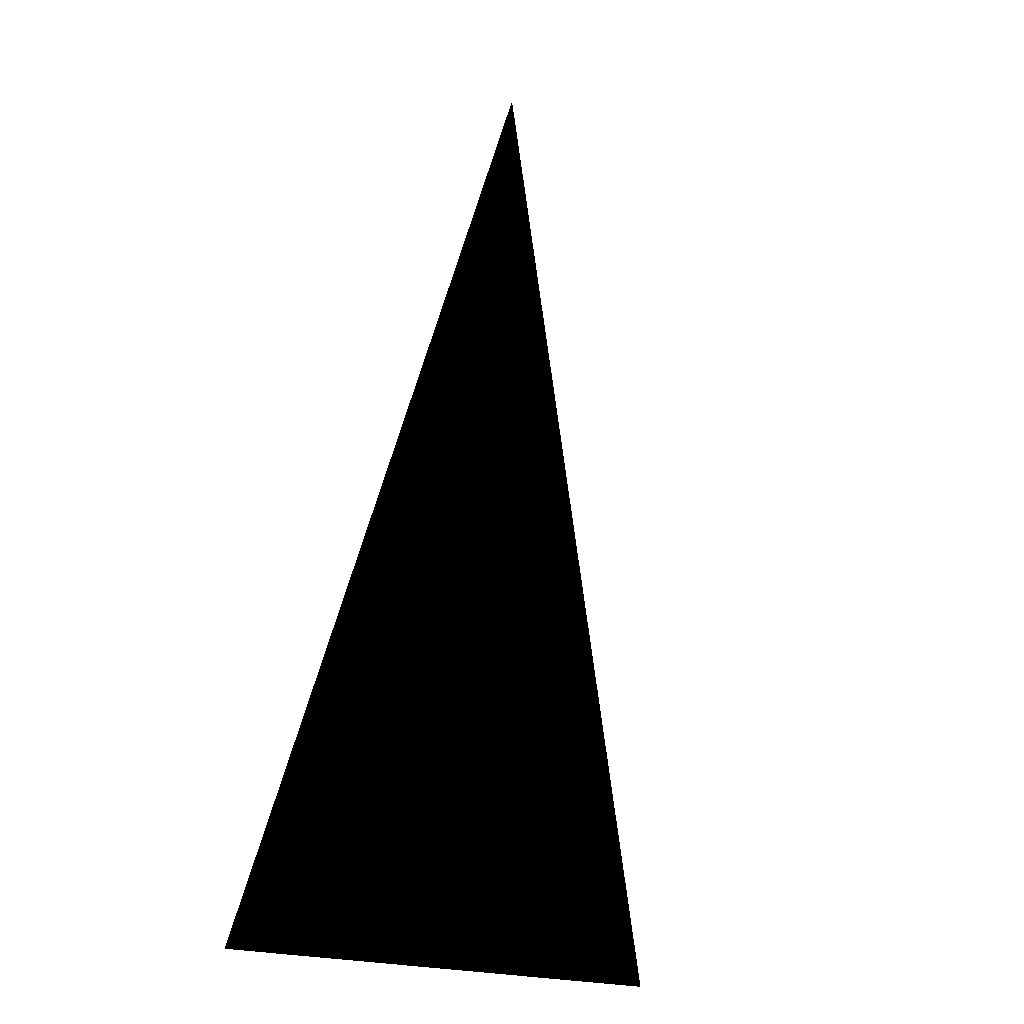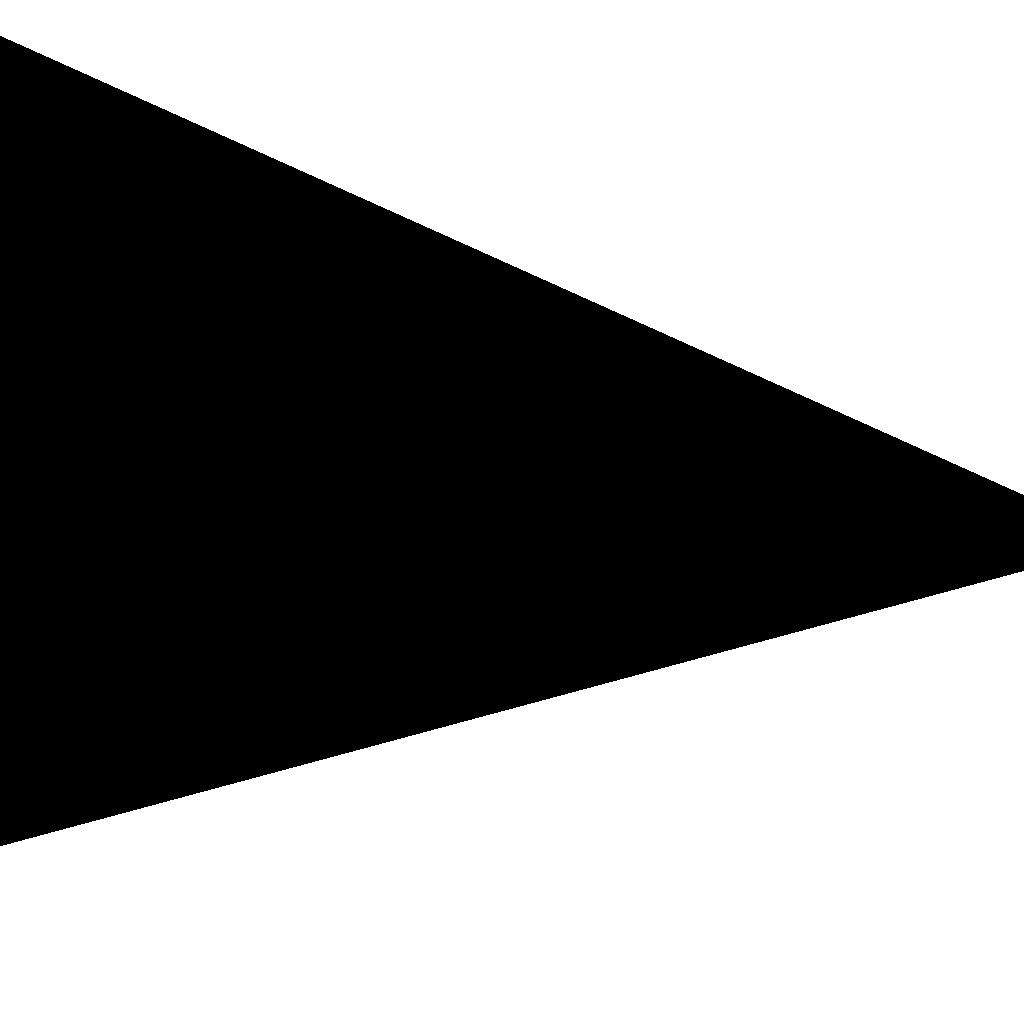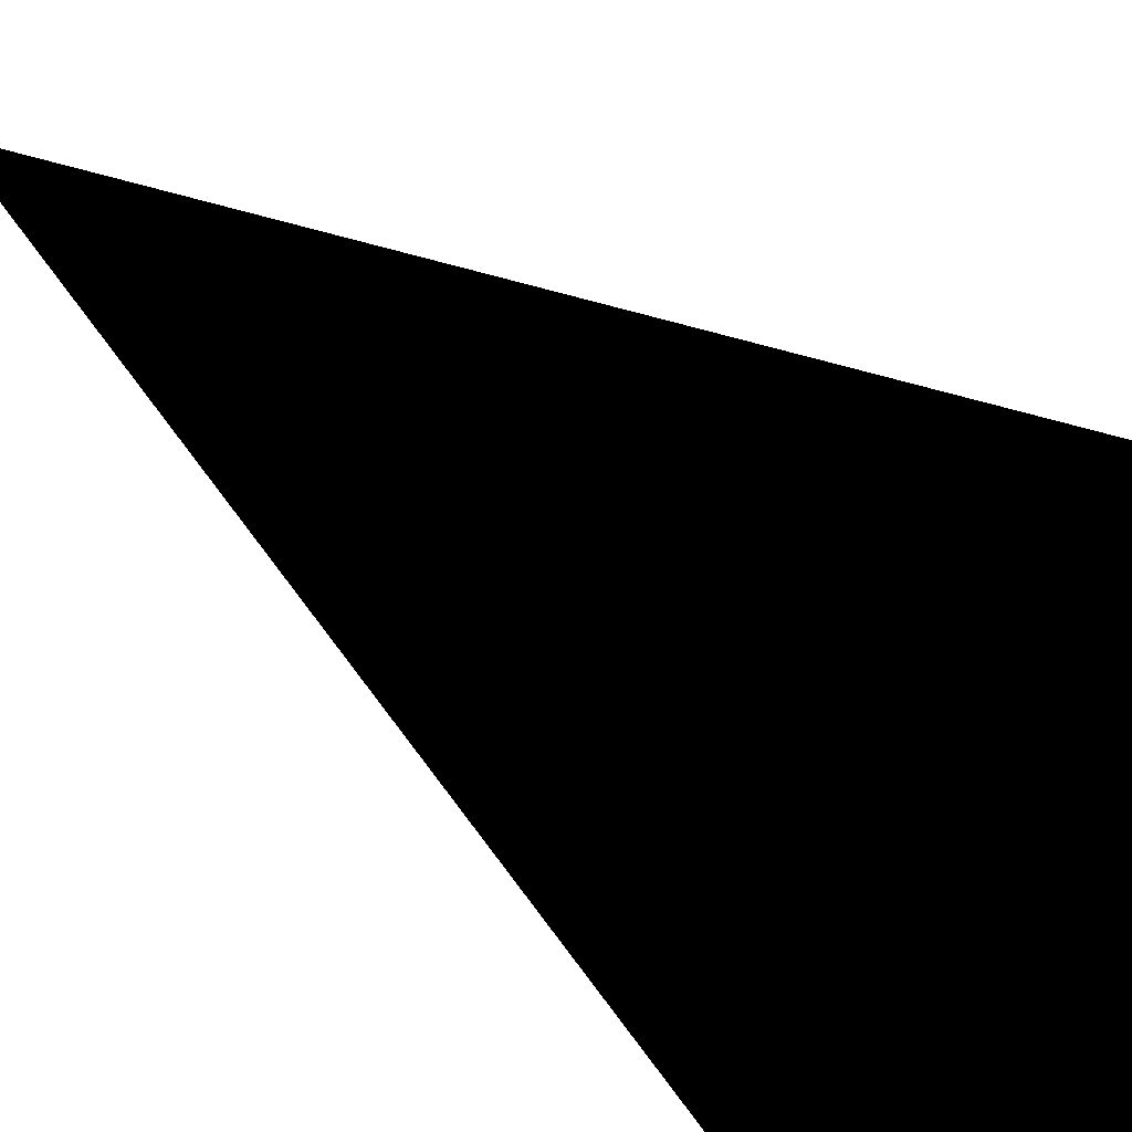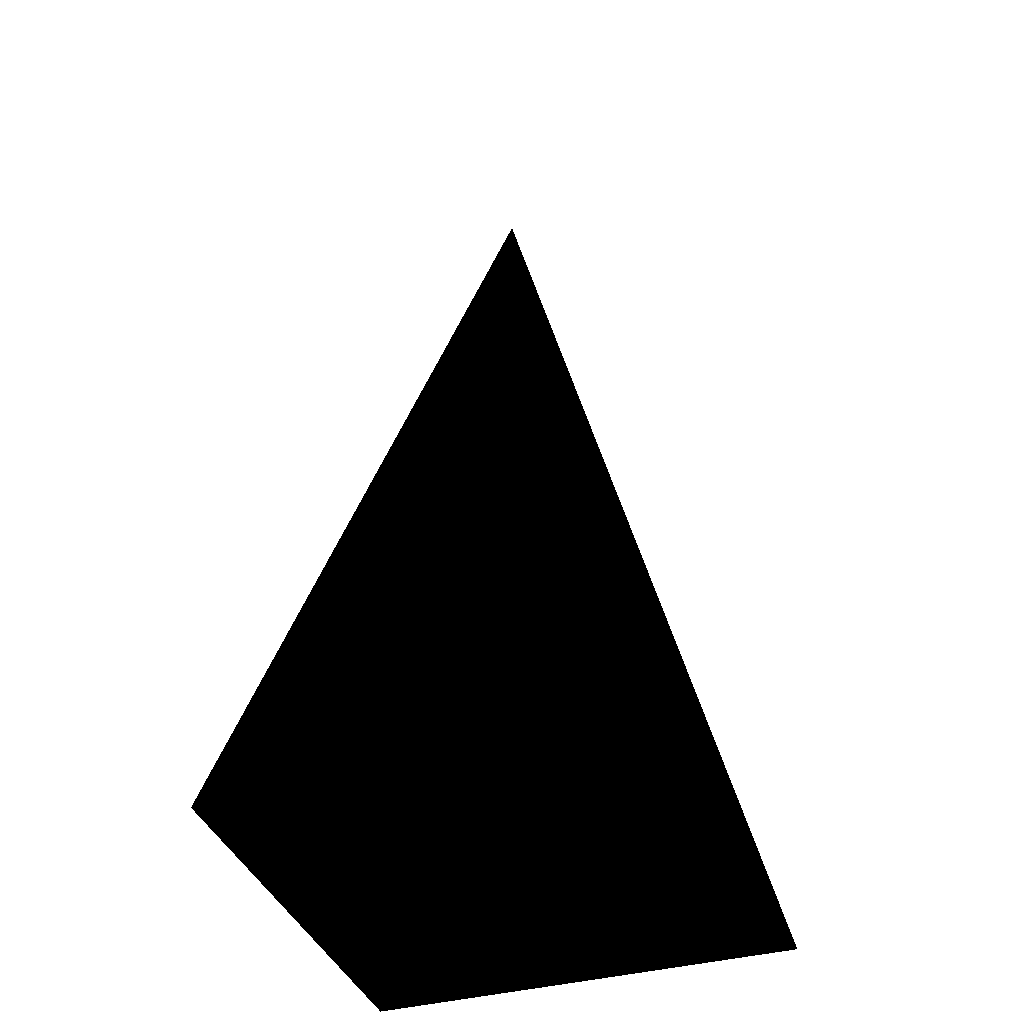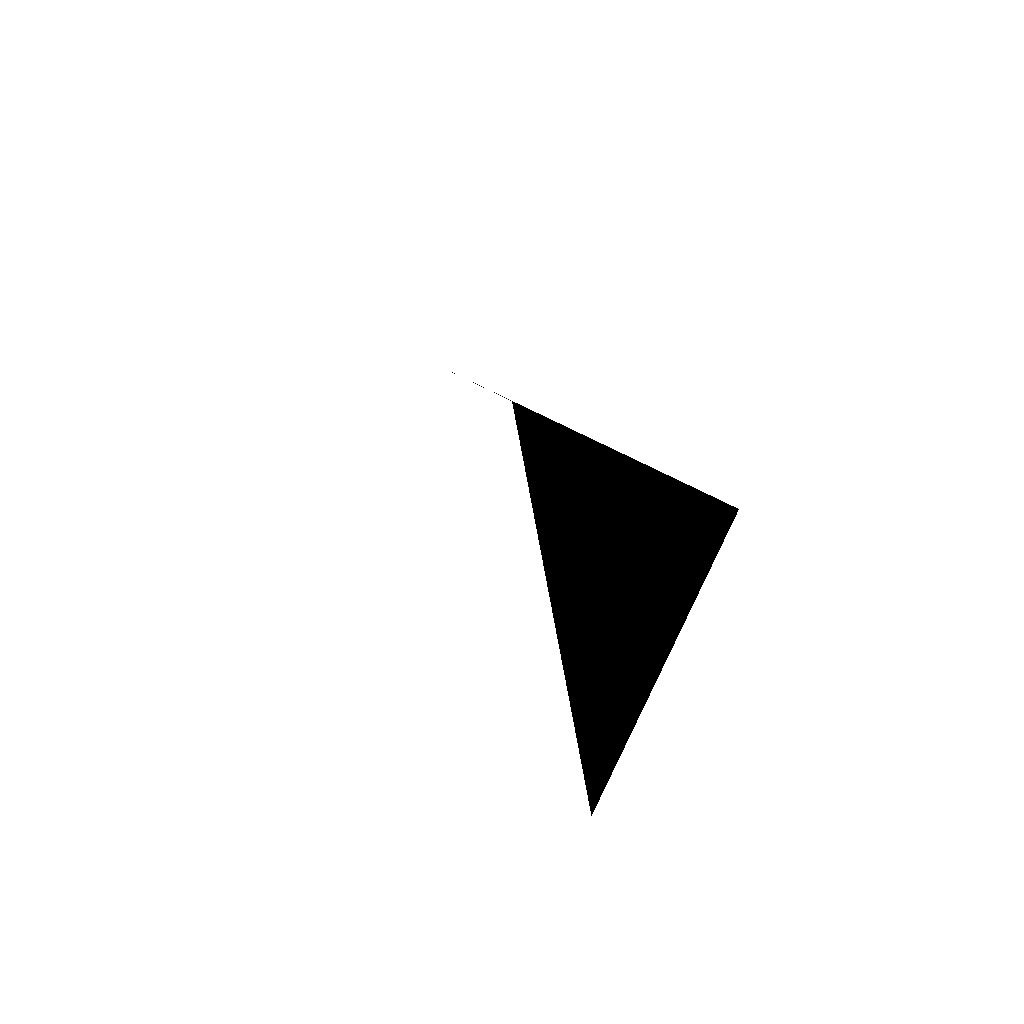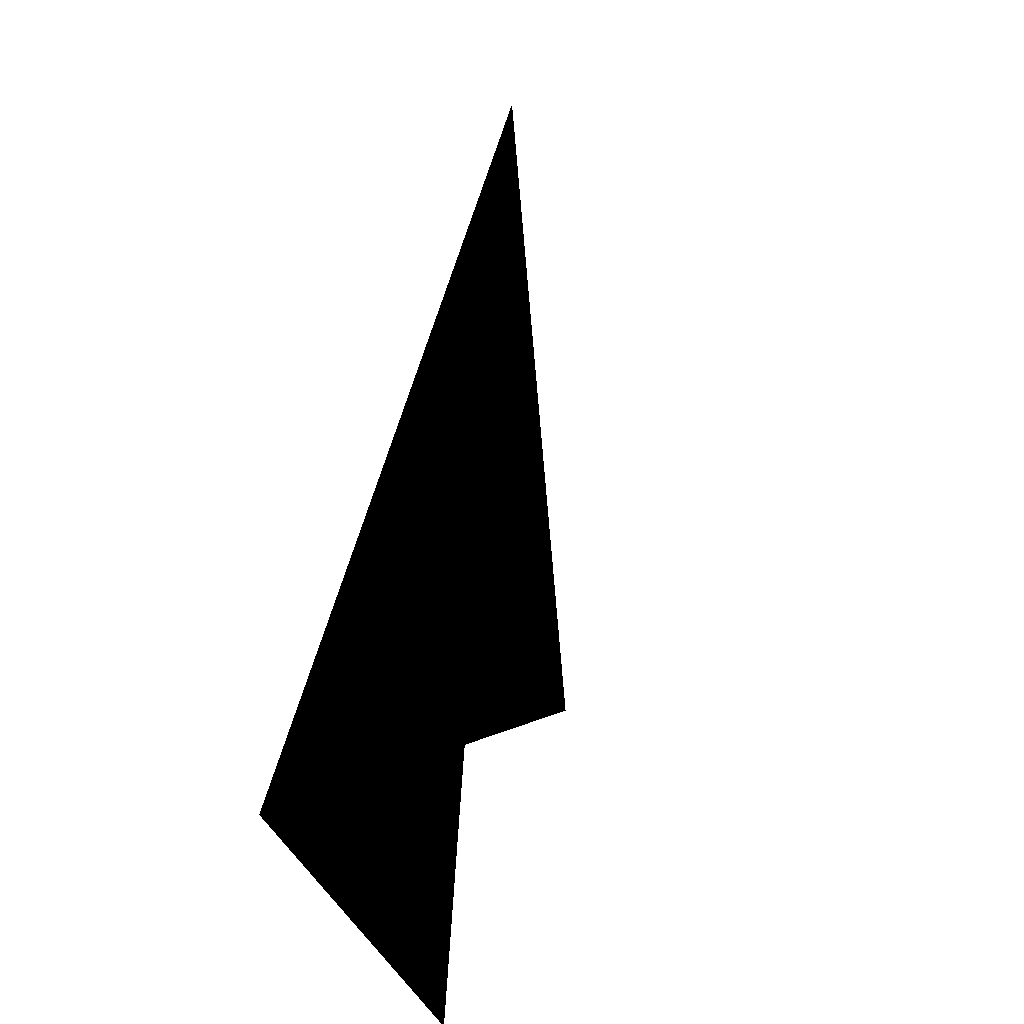
<metadata>
{"format":"obj","ext":"obj","renderer":"f3d","projection":"perspective","resolution":1024,"background":"white","views":[{"elev":-1.1,"azim":22.8,"up":"+Z"},{"elev":-6.2,"azim":-114.6,"up":"+Y"},{"elev":66.0,"azim":127.4,"up":"+Y"},{"elev":-38.8,"azim":109.0,"up":"+Z"},{"elev":77.7,"azim":-153.7,"up":"+Z"},{"elev":26.4,"azim":58.0,"up":"+Z"}]}
</metadata>
<code>
o quad
v -0.25 0.25 -1
v -0.25 -0.25 -1
v 0.25 -0.25 -1
v 0.25 0.25 -1
f 0 1 2
f 2 3 0

</code>
